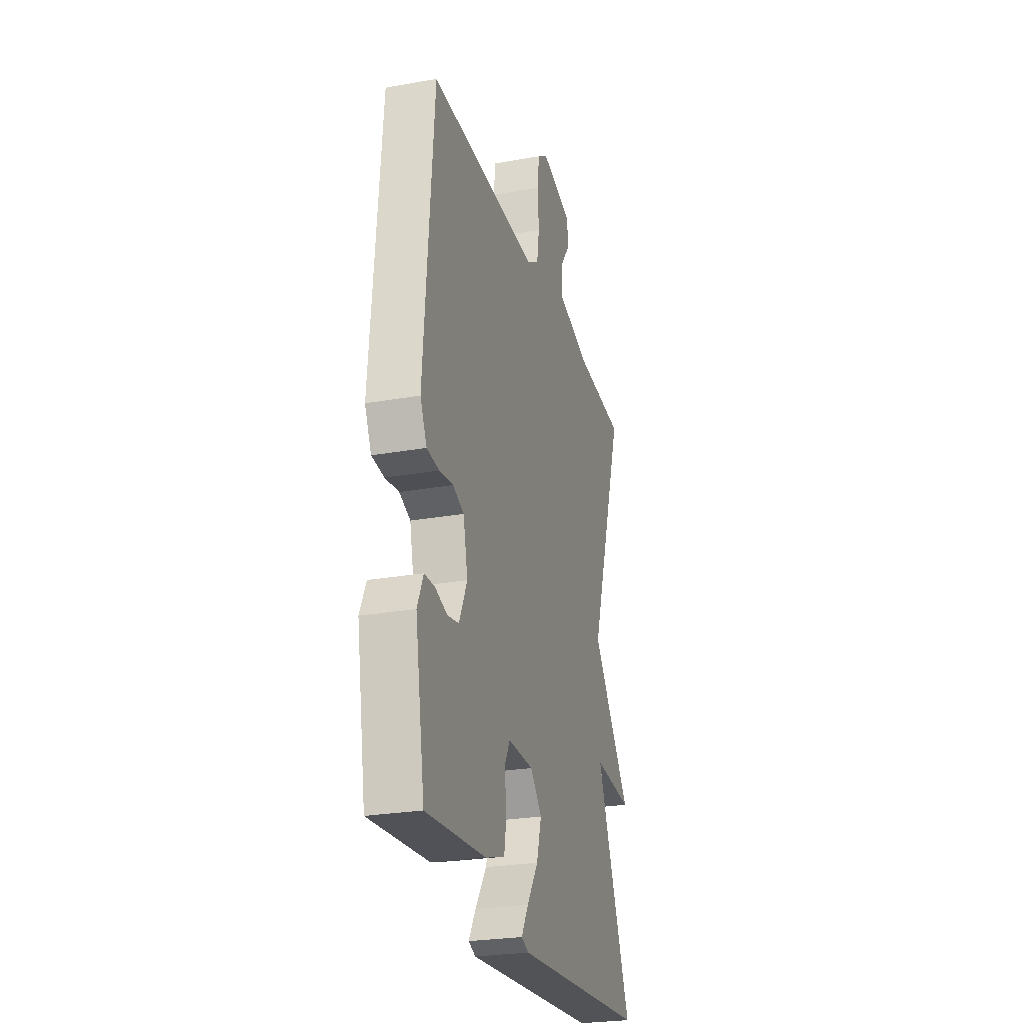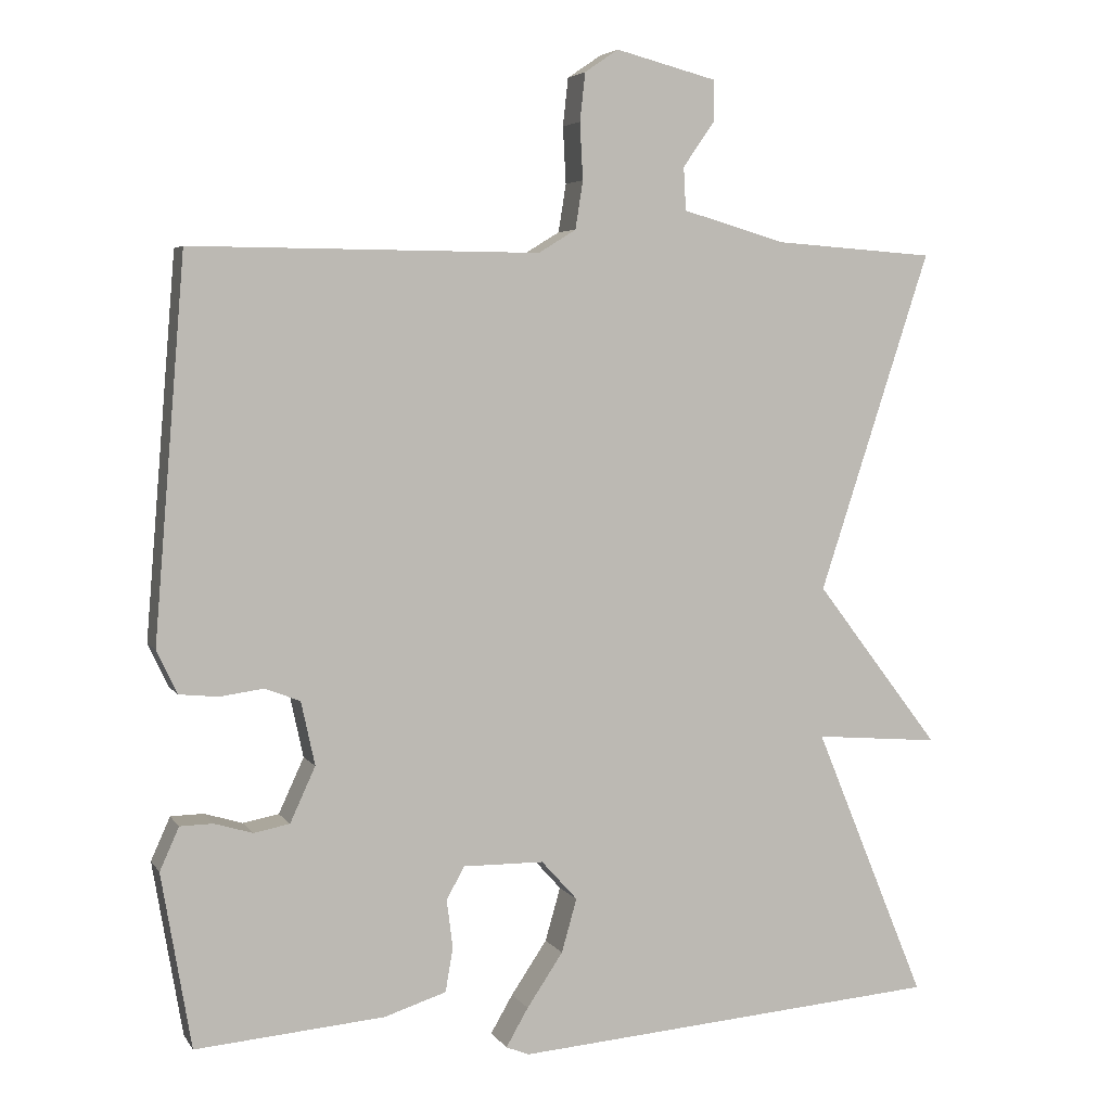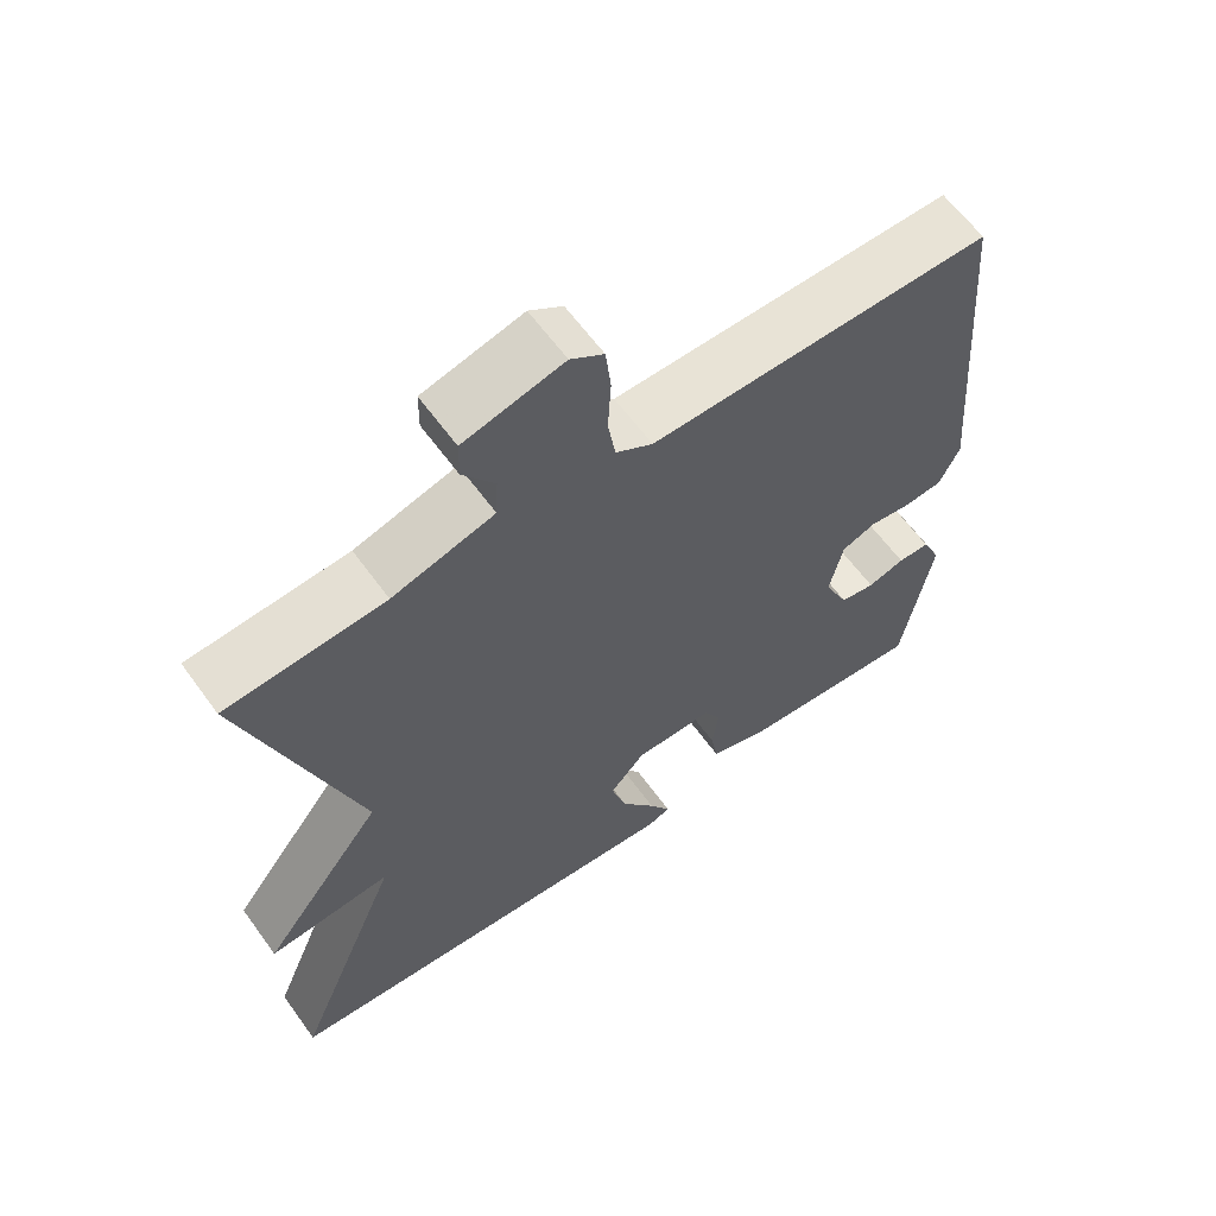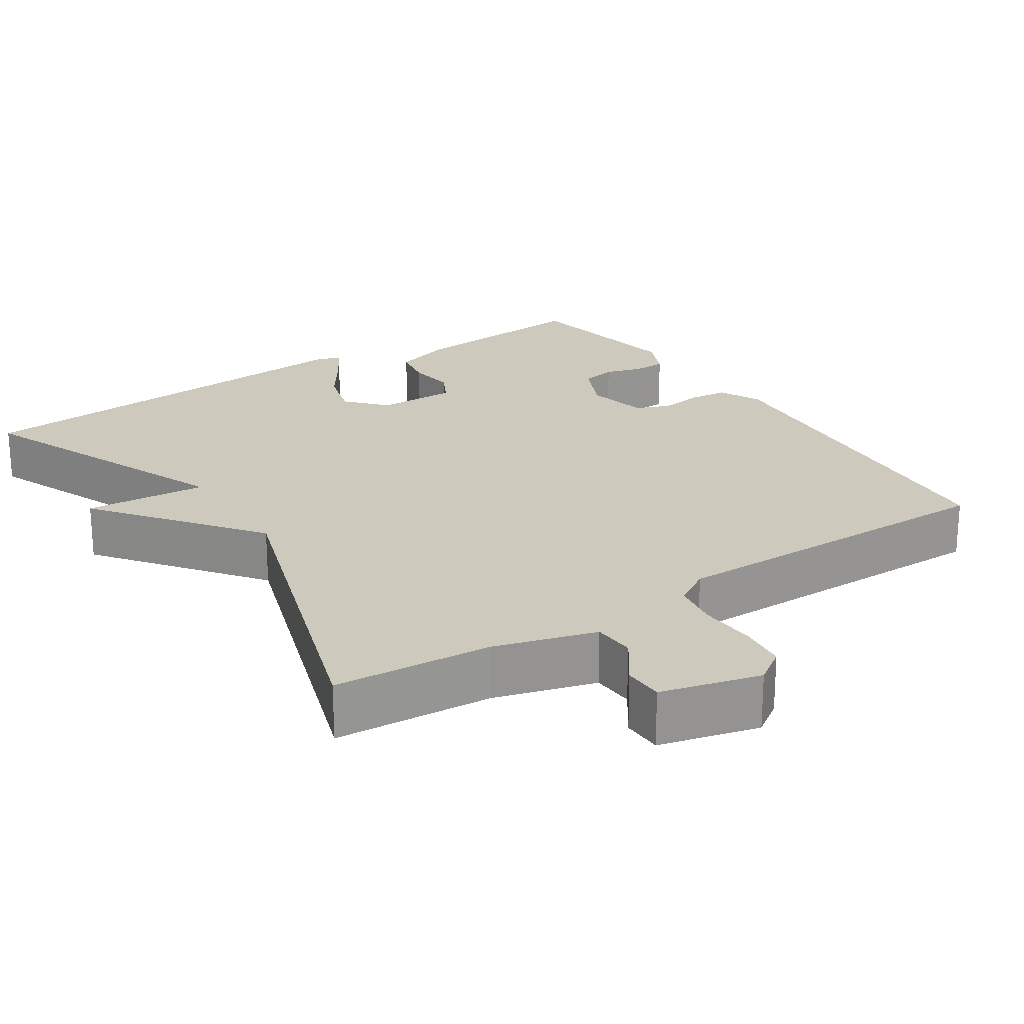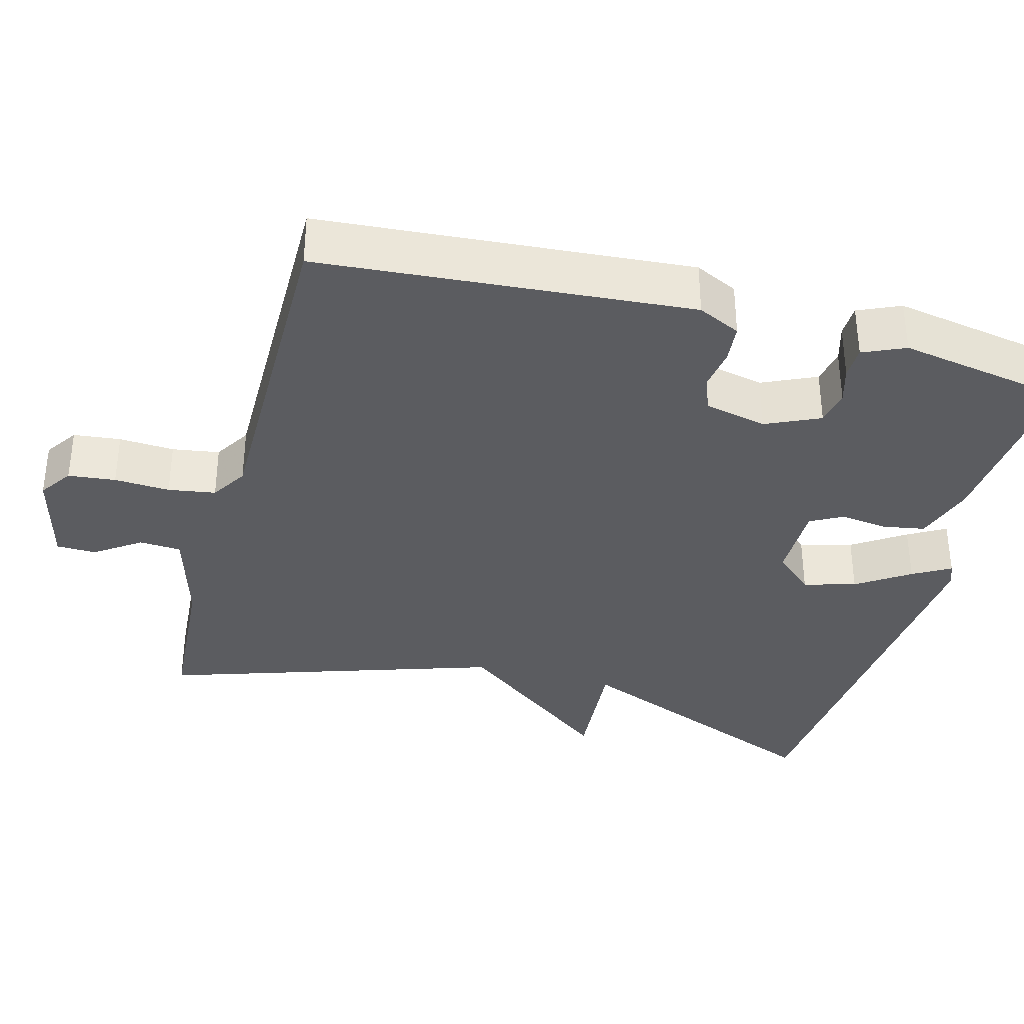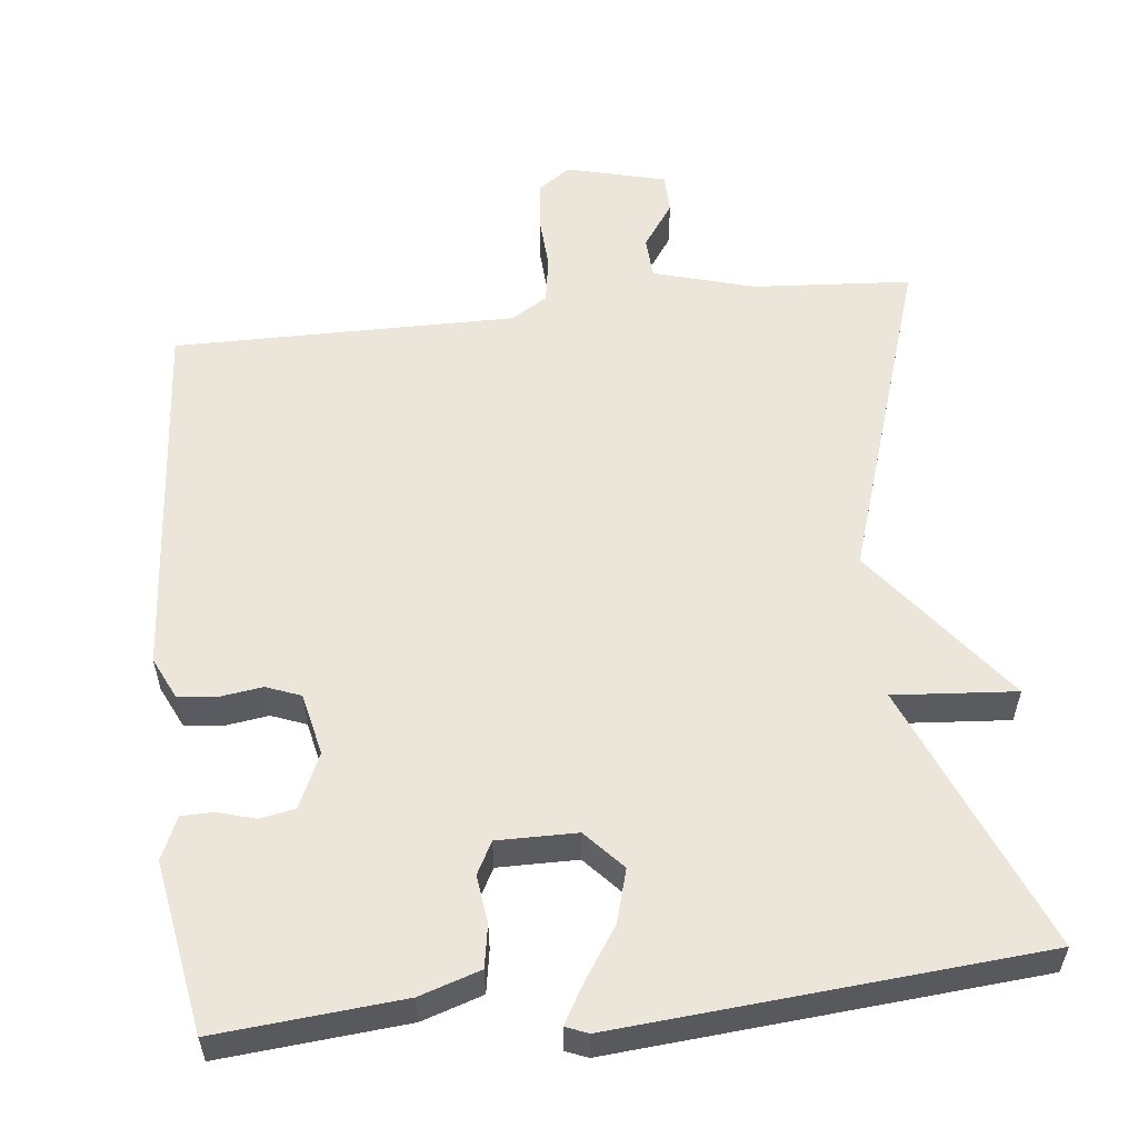
<metadata>
{"format":"obj","ext":"obj","renderer":"f3d","projection":"perspective","resolution":1024,"background":"white","views":[{"elev":-26.2,"azim":105.7,"up":"+Z"},{"elev":4.7,"azim":162.1,"up":"+Z"},{"elev":62.2,"azim":-35.9,"up":"+Z"},{"elev":22.7,"azim":-33.4,"up":"+Y"},{"elev":-35.3,"azim":74.8,"up":"+Y"},{"elev":56.4,"azim":173.6,"up":"+Y"}]}
</metadata>
<code>
v -0.5 0.07 -0.5
v -0.354 0.07 -0.145
v -0.517 0.07 -0.158
v -0.354 0.07 0.055
v -0.5 0.07 0.5
v -0.29 0.07 0.515
v -0.155 0.07 0.554
v -0.152 0.07 0.61
v -0.194 0.07 0.67
v -0.193 0.07 0.723
v -0.061 0.07 0.757
v -0.017 0.07 0.727
v -0.01 0.07 0.664
v -0.014 0.07 0.59
v -0.004 0.07 0.527
v 0.045 0.07 0.497
v 0.5 0.07 0.5
v 0.54 0.07 0.006
v 0.513 0.07 -0.051
v 0.462 0.07 -0.056
v 0.405 0.07 -0.048
v 0.359 0.07 -0.066
v 0.341 0.07 -0.149
v 0.374 0.07 -0.221
v 0.421 0.07 -0.23
v 0.471 0.07 -0.215
v 0.514 0.07 -0.216
v 0.539 0.07 -0.272
v 0.5 0.07 -0.5
v 0.253 0.07 -0.479
v 0.172 0.07 -0.453
v 0.162 0.07 -0.396
v 0.17 0.07 -0.333
v 0.147 0.07 -0.29
v 0.041 0.07 -0.291
v -0.006 0.07 -0.343
v 0.014 0.07 -0.413
v 0.061 0.07 -0.483
v 0.09 0.07 -0.533
v 0.06 0.07 -0.545
v -0.5 0 -0.5
v -0.354 0 -0.145
v -0.517 0 -0.158
v -0.354 0 0.055
v -0.5 0 0.5
v -0.29 0 0.515
v -0.155 0 0.554
v -0.152 0 0.61
v -0.194 0 0.67
v -0.193 0 0.723
v -0.061 0 0.757
v -0.017 0 0.727
v -0.01 0 0.664
v -0.014 0 0.59
v -0.004 0 0.527
v 0.045 0 0.497
v 0.5 0 0.5
v 0.54 0 0.006
v 0.513 0 -0.051
v 0.462 0 -0.056
v 0.405 0 -0.048
v 0.359 0 -0.066
v 0.341 0 -0.149
v 0.374 0 -0.221
v 0.421 0 -0.23
v 0.471 0 -0.215
v 0.514 0 -0.216
v 0.539 0 -0.272
v 0.5 0 -0.5
v 0.253 0 -0.479
v 0.172 0 -0.453
v 0.162 0 -0.396
v 0.17 0 -0.333
v 0.147 0 -0.29
v 0.041 0 -0.291
v -0.006 0 -0.343
v 0.014 0 -0.413
v 0.061 0 -0.483
v 0.09 0 -0.533
v 0.06 0 -0.545
f 40 1 2
f 39 40 2
f 38 39 2
f 37 38 2
f 36 37 2
f 35 36 2
f 34 35 2
f 31 32 33
f 30 31 33
f 29 30 33
f 28 29 33
f 27 28 33
f 26 27 33
f 25 26 33
f 24 25 33 34
f 23 24 34 2
f 19 20 21
f 18 19 21
f 17 18 21
f 16 17 21
f 15 16 21 22
f 12 13 14
f 11 12 14
f 10 11 14
f 9 10 14
f 8 9 14
f 7 8 14 15
f 22 23 2
f 15 22 2
f 7 15 2
f 6 7 2
f 2 3 4
f 6 2 4
f 4 5 6
f 42 41 80
f 42 80 79
f 42 79 78
f 42 78 77
f 42 77 76
f 42 76 75
f 42 75 74
f 73 72 71
f 73 71 70
f 73 70 69
f 73 69 68
f 73 68 67
f 73 67 66
f 73 66 65
f 74 73 65 64
f 42 74 64 63
f 61 60 59
f 61 59 58
f 61 58 57
f 61 57 56
f 62 61 56 55
f 54 53 52
f 54 52 51
f 54 51 50
f 54 50 49
f 54 49 48
f 55 54 48 47
f 42 63 62
f 42 62 55
f 42 55 47
f 42 47 46
f 44 43 42
f 44 42 46
f 46 45 44
f 1 41 42 2
f 2 42 43 3
f 3 43 44 4
f 4 44 45 5
f 5 45 46 6
f 6 46 47 7
f 7 47 48 8
f 8 48 49 9
f 9 49 50 10
f 10 50 51 11
f 11 51 52 12
f 12 52 53 13
f 13 53 54 14
f 14 54 55 15
f 15 55 56 16
f 16 56 57 17
f 17 57 58 18
f 18 58 59 19
f 19 59 60 20
f 20 60 61 21
f 21 61 62 22
f 22 62 63 23
f 23 63 64 24
f 24 64 65 25
f 25 65 66 26
f 26 66 67 27
f 27 67 68 28
f 28 68 69 29
f 29 69 70 30
f 30 70 71 31
f 31 71 72 32
f 32 72 73 33
f 33 73 74 34
f 34 74 75 35
f 35 75 76 36
f 36 76 77 37
f 37 77 78 38
f 38 78 79 39
f 39 79 80 40
f 40 80 41 1

</code>
